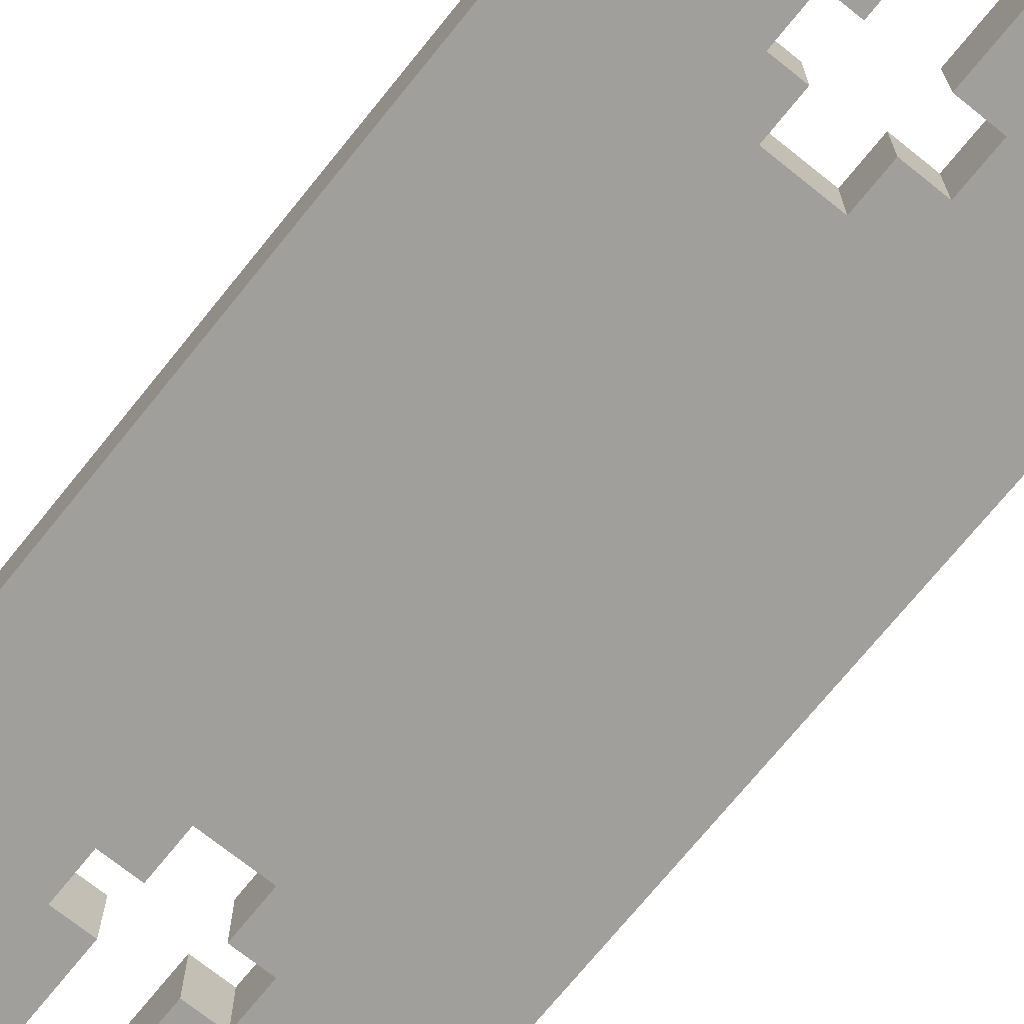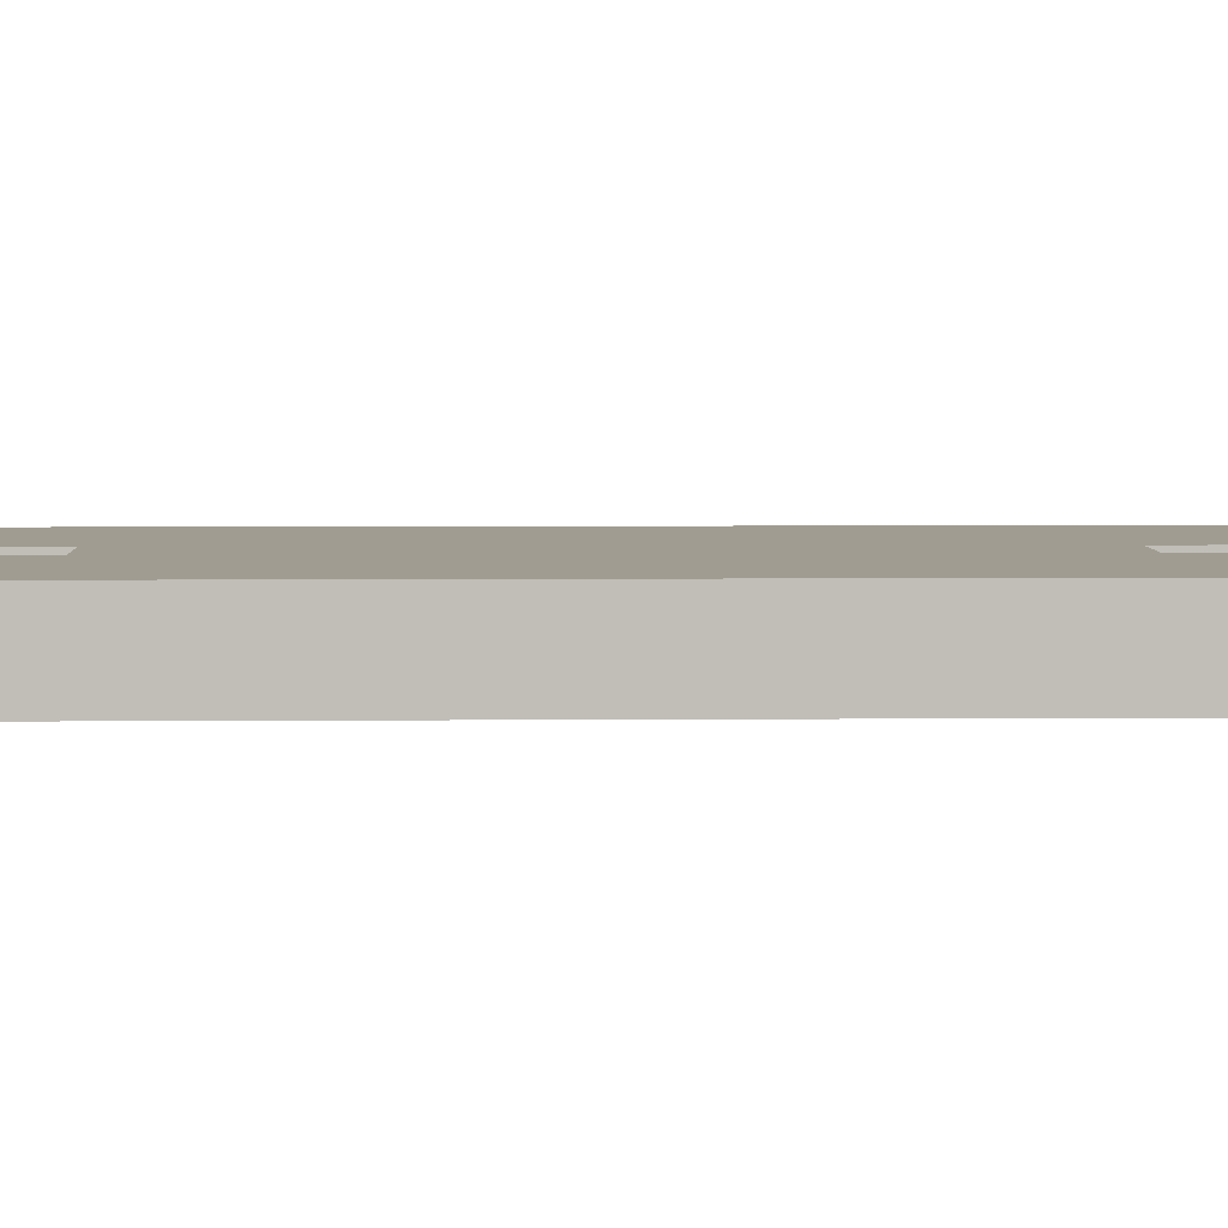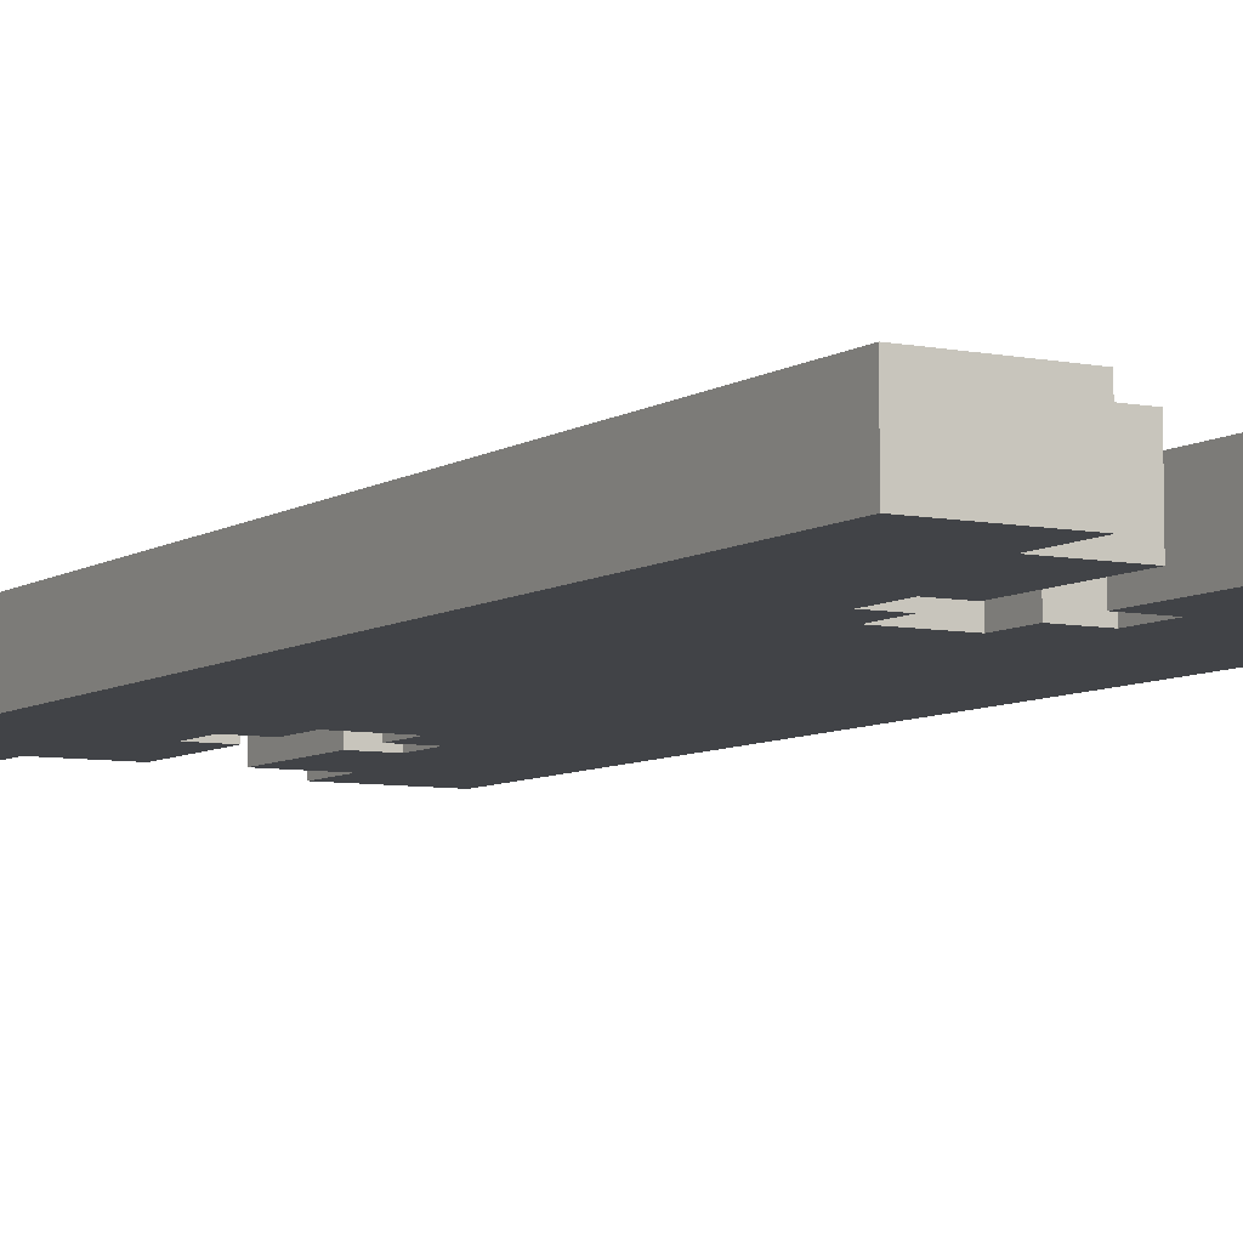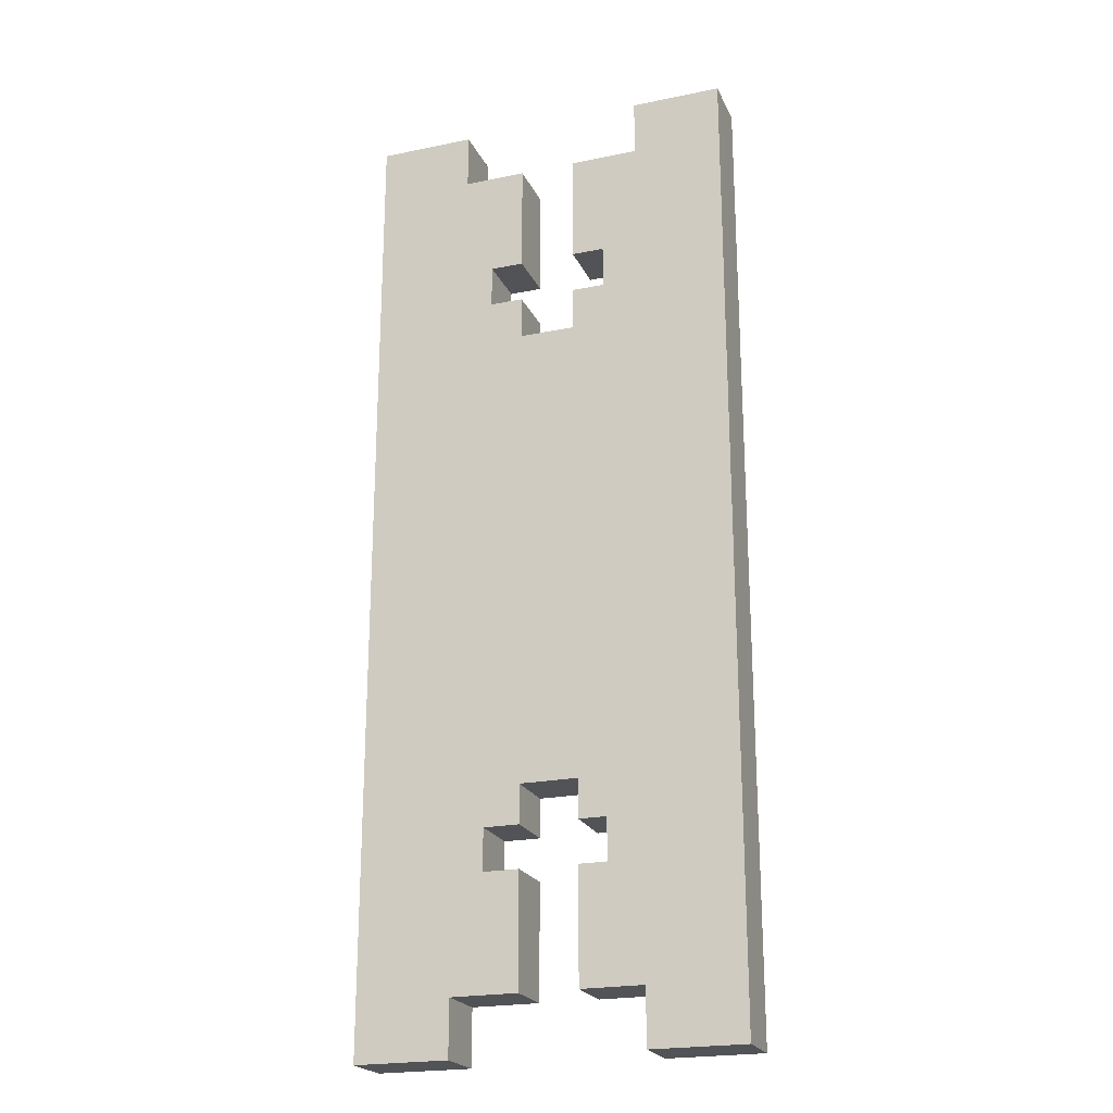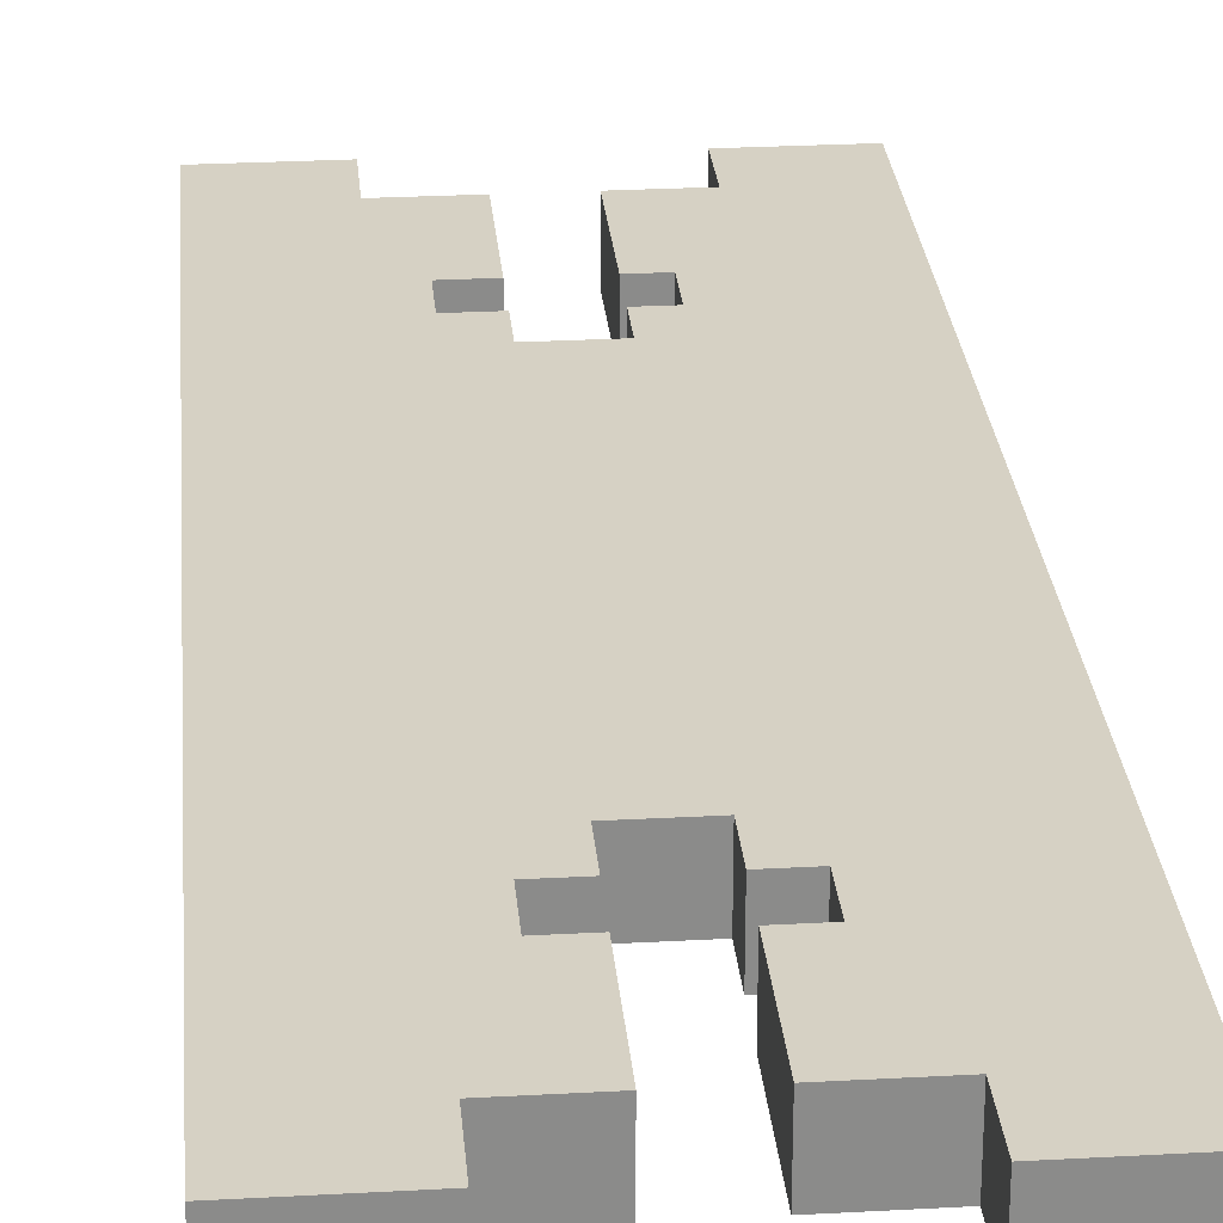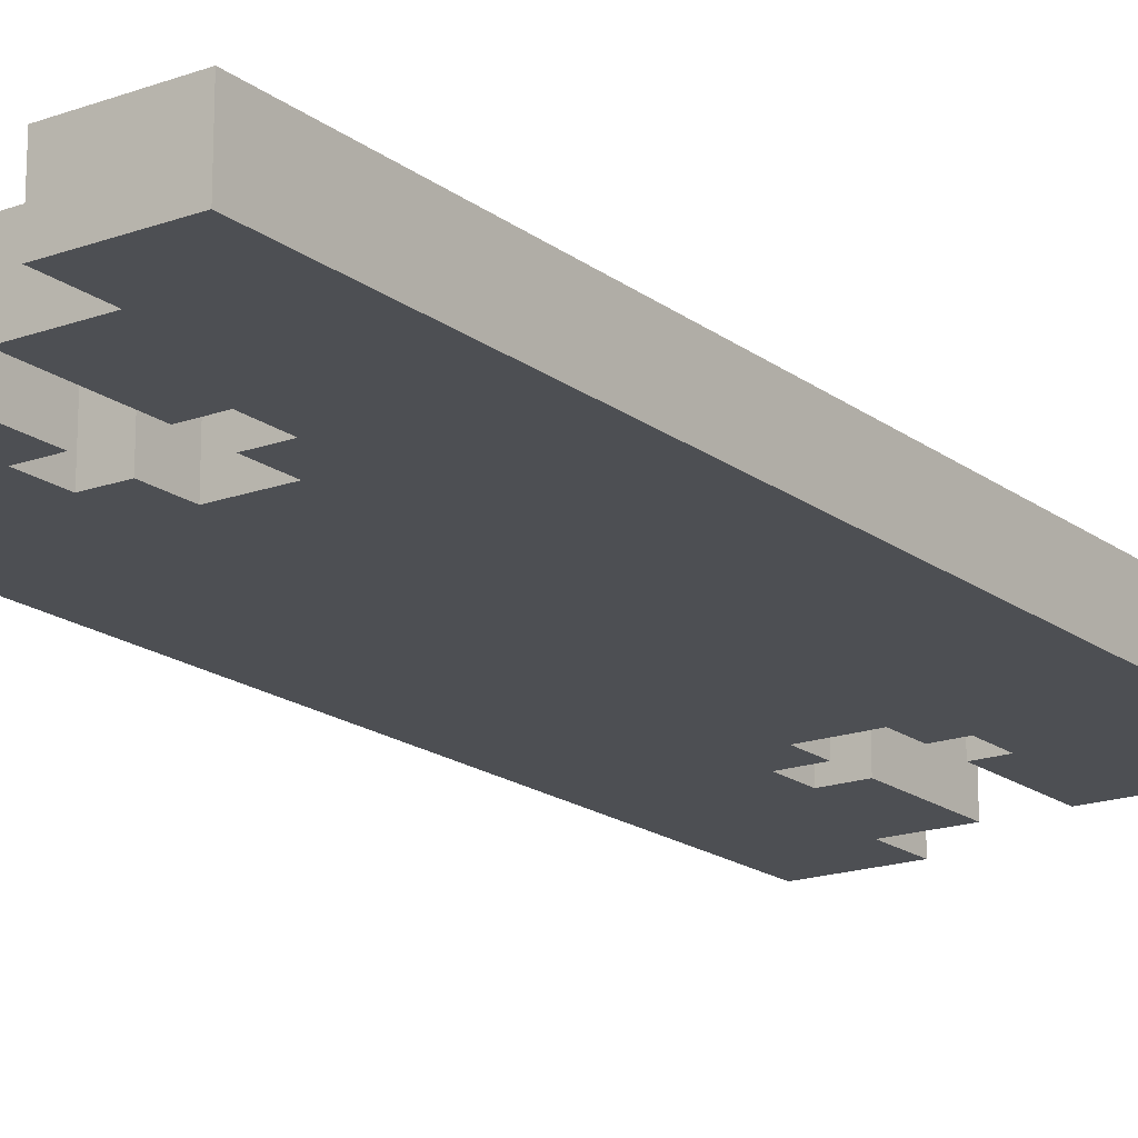
<metadata>
{"format":"obj","ext":"obj","renderer":"f3d","projection":"perspective","resolution":1024,"background":"white","views":[{"elev":-71.2,"azim":141.2,"up":"+Y"},{"elev":4.3,"azim":-91.8,"up":"+Y"},{"elev":-7.0,"azim":149.8,"up":"+Y"},{"elev":-22.1,"azim":19.7,"up":"+Z"},{"elev":26.7,"azim":-4.9,"up":"+Y"},{"elev":-17.9,"azim":35.2,"up":"+Y"}]}
</metadata>
<code>
v -0.5 0 -2.2
v -0.5 0 -2.5
v -0.5 0.3 -2.5
v -0.5 0.3 -2.2
v -0.1432 0 -2.2
v -0.5 0 -2.2
v -0.5 0.3 -2.2
v -0.1432 0.3 -2.2
v -0.5 0 -2.5
v -1 0 -2.5
v -1 0.3 -2.5
v -0.5 0.3 -2.5
v -0.1432 0 -1.593
v -0.1432 0 -2.2
v -0.1432 0.3 -2.2
v -0.1432 0.3 -1.593
v -1 0 -2.5
v -1 0 2.707
v -1 0.3 2.707
v -1 0.3 -2.5
v -0.3345 0 -1.593
v -0.1432 0 -1.593
v -0.1432 0.3 -1.593
v -0.3345 0.3 -1.593
v -1 0 2.707
v -0.4843 0 2.707
v -0.4843 0.3 2.707
v -1 0.3 2.707
v -0.3345 0 -1.368
v -0.3345 0 -1.593
v -0.3345 0.3 -1.593
v -0.3345 0.3 -1.368
v -0.4843 0 2.707
v -0.4843 0 2.407
v -0.4843 0.3 2.407
v -0.4843 0.3 2.707
v -0.1432 0 -1.368
v -0.3345 0 -1.368
v -0.3345 0.3 -1.368
v -0.1432 0.3 -1.368
v -0.4843 0 2.407
v -0.151 0 2.407
v -0.151 0.3 2.407
v -0.4843 0.3 2.407
v -0.1432 0 -1.16
v -0.1432 0 -1.368
v -0.1432 0.3 -1.368
v -0.1432 0.3 -1.16
v -0.151 0 2.407
v -0.151 0 1.821
v -0.151 0.3 1.821
v -0.151 0.3 2.407
v 0.1668 0 -1.16
v -0.1432 0 -1.16
v -0.1432 0.3 -1.16
v 0.1668 0.3 -1.16
v -0.151 0 1.821
v -0.3276 0 1.821
v -0.3276 0.3 1.821
v -0.151 0.3 1.821
v 0.1668 0 -1.368
v 0.1668 0 -1.16
v 0.1668 0.3 -1.16
v 0.1668 0.3 -1.368
v -0.3276 0 1.821
v -0.3276 0 1.596
v -0.3276 0.3 1.596
v -0.3276 0.3 1.821
v 0.3155 0 -1.368
v 0.1668 0 -1.368
v 0.1668 0.3 -1.368
v 0.3155 0.3 -1.368
v -0.3276 0 1.596
v -0.151 0 1.596
v -0.151 0.3 1.596
v -0.3276 0.3 1.596
v 0.3155 0 -1.593
v 0.3155 0 -1.368
v 0.3155 0.3 -1.368
v 0.3155 0.3 -1.593
v -0.151 0 1.596
v -0.151 0 1.367
v -0.151 0.3 1.367
v -0.151 0.3 1.596
v 0.1668 0 -1.593
v 0.3155 0 -1.593
v 0.3155 0.3 -1.593
v 0.1668 0.3 -1.593
v -0.151 0 1.367
v 0.149 0 1.367
v 0.149 0.3 1.367
v -0.151 0.3 1.367
v 0.1668 0 -2.2
v 0.1668 0 -1.593
v 0.1668 0.3 -1.593
v 0.1668 0.3 -2.2
v 0.149 0 1.367
v 0.149 0 1.596
v 0.149 0.3 1.596
v 0.149 0.3 1.367
v 0.5 0 -2.2
v 0.1668 0 -2.2
v 0.1668 0.3 -2.2
v 0.5 0.3 -2.2
v 0.149 0 1.596
v 0.3224 0 1.596
v 0.3224 0.3 1.596
v 0.149 0.3 1.596
v 0.5 0.3 -2.5
v 0.5 0.3 -2.2
v 0.1668 0.3 -2.2
v 0.1668 0.3 -1.593
v 0.3155 0.3 -1.593
v 0.3155 0.3 -1.368
v 0.1668 0.3 -1.368
v 0.1668 0.3 -1.16
v -0.1432 0.3 -1.16
v -0.1432 0.3 -1.368
v -0.3345 0.3 -1.368
v -0.3345 0.3 -1.593
v -0.1432 0.3 -1.593
v -0.1432 0.3 -2.2
v -0.5 0.3 -2.2
v -0.5 0.3 -2.5
v -1 0.3 -2.5
v -1 0.3 2.707
v -0.4843 0.3 2.707
v -0.4843 0.3 2.407
v -0.151 0.3 2.407
v -0.151 0.3 1.821
v -0.3276 0.3 1.821
v -0.3276 0.3 1.596
v -0.151 0.3 1.596
v -0.151 0.3 1.367
v 0.149 0.3 1.367
v 0.149 0.3 1.596
v 0.3224 0.3 1.596
v 0.3224 0.3 1.821
v 0.149 0.3 1.821
v 0.149 0.3 2.407
v 0.5157 0.3 2.407
v 0.5157 0.3 2.707
v 1 0.3 2.707
v 1 0.3 -2.5
v 0.3224 0 1.596
v 0.3224 0 1.821
v 0.3224 0.3 1.821
v 0.3224 0.3 1.596
v 0.5 0 -2.5
v 0.5 0 -2.2
v 0.5 0.3 -2.2
v 0.5 0.3 -2.5
v 0.3224 0 1.821
v 0.149 0 1.821
v 0.149 0.3 1.821
v 0.3224 0.3 1.821
v 0.5 0 -2.2
v 0.5 0 -2.5
v 1 0 -2.5
v 1 0 2.707
v 0.5157 0 2.707
v 0.5157 0 2.407
v 0.149 0 2.407
v 0.149 0 1.821
v 0.3224 0 1.821
v 0.3224 0 1.596
v 0.149 0 1.596
v 0.149 0 1.367
v -0.151 0 1.367
v -0.151 0 1.596
v -0.3276 0 1.596
v -0.3276 0 1.821
v -0.151 0 1.821
v -0.151 0 2.407
v -0.4843 0 2.407
v -0.4843 0 2.707
v -1 0 2.707
v -1 0 -2.5
v -0.5 0 -2.5
v -0.5 0 -2.2
v -0.1432 0 -2.2
v -0.1432 0 -1.593
v -0.3345 0 -1.593
v -0.3345 0 -1.368
v -0.1432 0 -1.368
v -0.1432 0 -1.16
v 0.1668 0 -1.16
v 0.1668 0 -1.368
v 0.3155 0 -1.368
v 0.3155 0 -1.593
v 0.1668 0 -1.593
v 0.1668 0 -2.2
v 0.149 0 1.821
v 0.149 0 2.407
v 0.149 0.3 2.407
v 0.149 0.3 1.821
v 0.149 0 2.407
v 0.5157 0 2.407
v 0.5157 0.3 2.407
v 0.149 0.3 2.407
v 0.5157 0 2.407
v 0.5157 0 2.707
v 0.5157 0.3 2.707
v 0.5157 0.3 2.407
v 0.5157 0 2.707
v 1 0 2.707
v 1 0.3 2.707
v 0.5157 0.3 2.707
v 1 0 -2.5
v 0.5 0 -2.5
v 0.5 0.3 -2.5
v 1 0.3 -2.5
v 1 0 2.707
v 1 0 -2.5
v 1 0.3 -2.5
v 1 0.3 2.707
f 1 2 4
f 4 2 3
f 5 6 8
f 8 6 7
f 9 10 12
f 12 10 11
f 13 14 16
f 16 14 15
f 17 18 20
f 20 18 19
f 21 22 24
f 24 22 23
f 25 26 28
f 28 26 27
f 29 30 32
f 32 30 31
f 33 34 36
f 36 34 35
f 37 38 40
f 40 38 39
f 41 42 44
f 44 42 43
f 45 46 48
f 48 46 47
f 49 50 52
f 52 50 51
f 53 54 56
f 56 54 55
f 57 58 60
f 60 58 59
f 61 62 64
f 64 62 63
f 65 66 68
f 68 66 67
f 69 70 72
f 72 70 71
f 73 74 76
f 76 74 75
f 77 78 80
f 80 78 79
f 81 82 84
f 84 82 83
f 85 86 88
f 88 86 87
f 89 90 92
f 92 90 91
f 93 94 96
f 96 94 95
f 97 98 100
f 100 98 99
f 101 102 104
f 104 102 103
f 105 106 108
f 108 106 107
f 109 110 144
f 144 110 114
f 144 114 137
f 137 114 116
f 137 116 135
f 135 116 117
f 135 117 134
f 134 117 119
f 134 119 132
f 132 119 126
f 132 126 128
f 128 126 127
f 114 110 113
f 113 110 111
f 113 111 112
f 114 115 116
f 117 118 119
f 120 123 119
f 119 123 125
f 119 125 126
f 121 122 120
f 120 122 123
f 123 124 125
f 132 128 131
f 131 128 129
f 131 129 130
f 132 133 134
f 135 136 137
f 138 141 137
f 137 141 143
f 137 143 144
f 139 140 138
f 138 140 141
f 141 142 143
f 145 146 148
f 148 146 147
f 149 150 152
f 152 150 151
f 153 154 156
f 156 154 155
f 158 159 157
f 157 159 189
f 157 189 190
f 189 159 166
f 166 159 160
f 166 160 162
f 162 160 161
f 166 162 165
f 165 162 163
f 165 163 164
f 167 168 166
f 166 168 187
f 166 187 189
f 189 187 188
f 187 168 186
f 186 168 169
f 186 169 184
f 184 169 171
f 184 171 177
f 177 171 175
f 177 175 176
f 169 170 171
f 171 172 175
f 175 172 174
f 174 172 173
f 177 178 184
f 184 178 180
f 184 180 183
f 183 180 181
f 183 181 182
f 178 179 180
f 184 185 186
f 191 192 190
f 190 192 157
f 193 194 196
f 196 194 195
f 197 198 200
f 200 198 199
f 201 202 204
f 204 202 203
f 205 206 208
f 208 206 207
f 209 210 212
f 212 210 211
f 213 214 216
f 216 214 215

</code>
